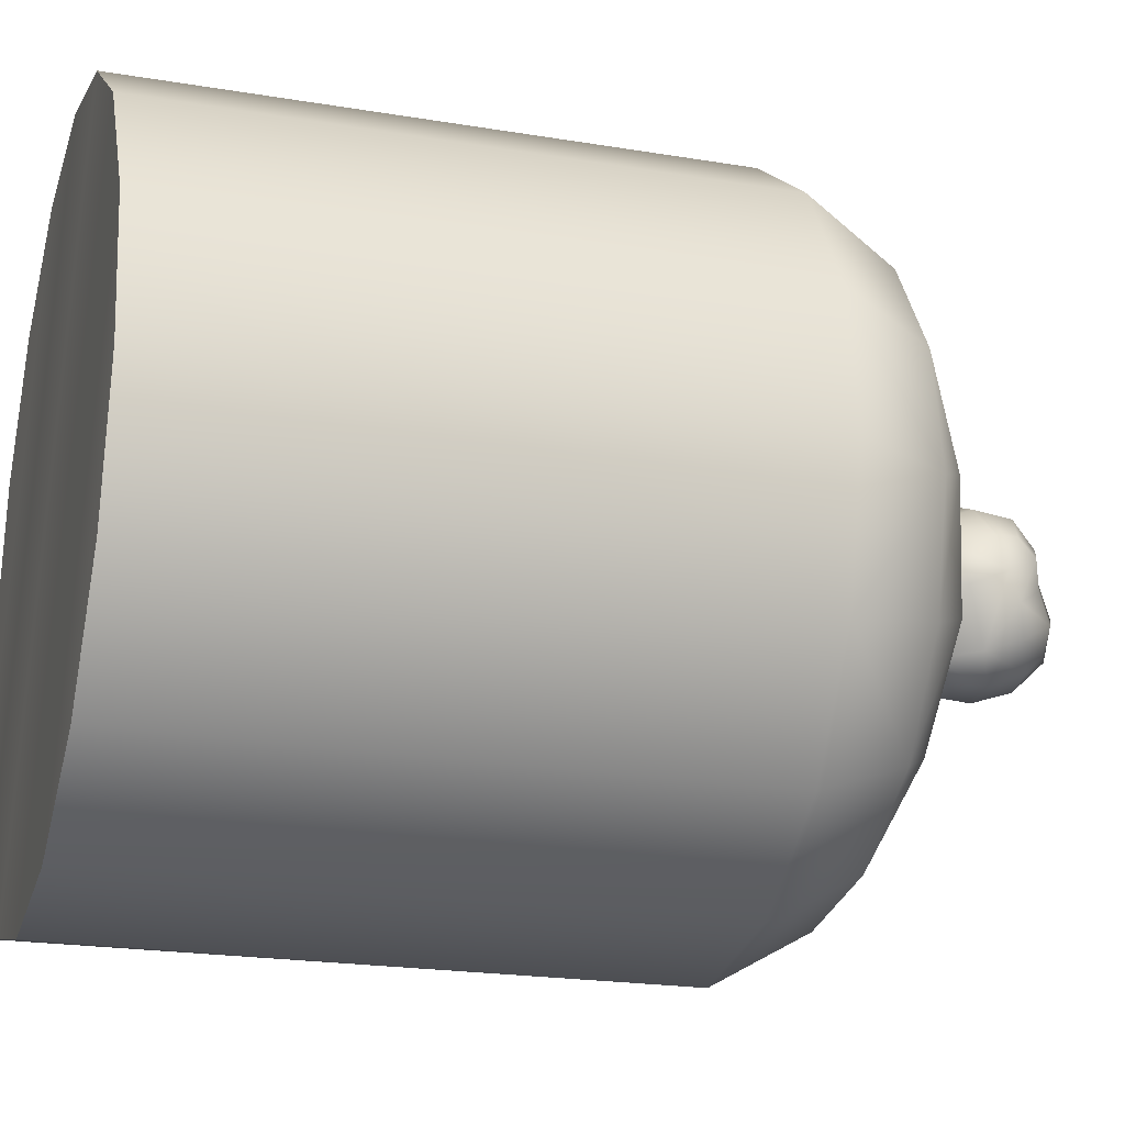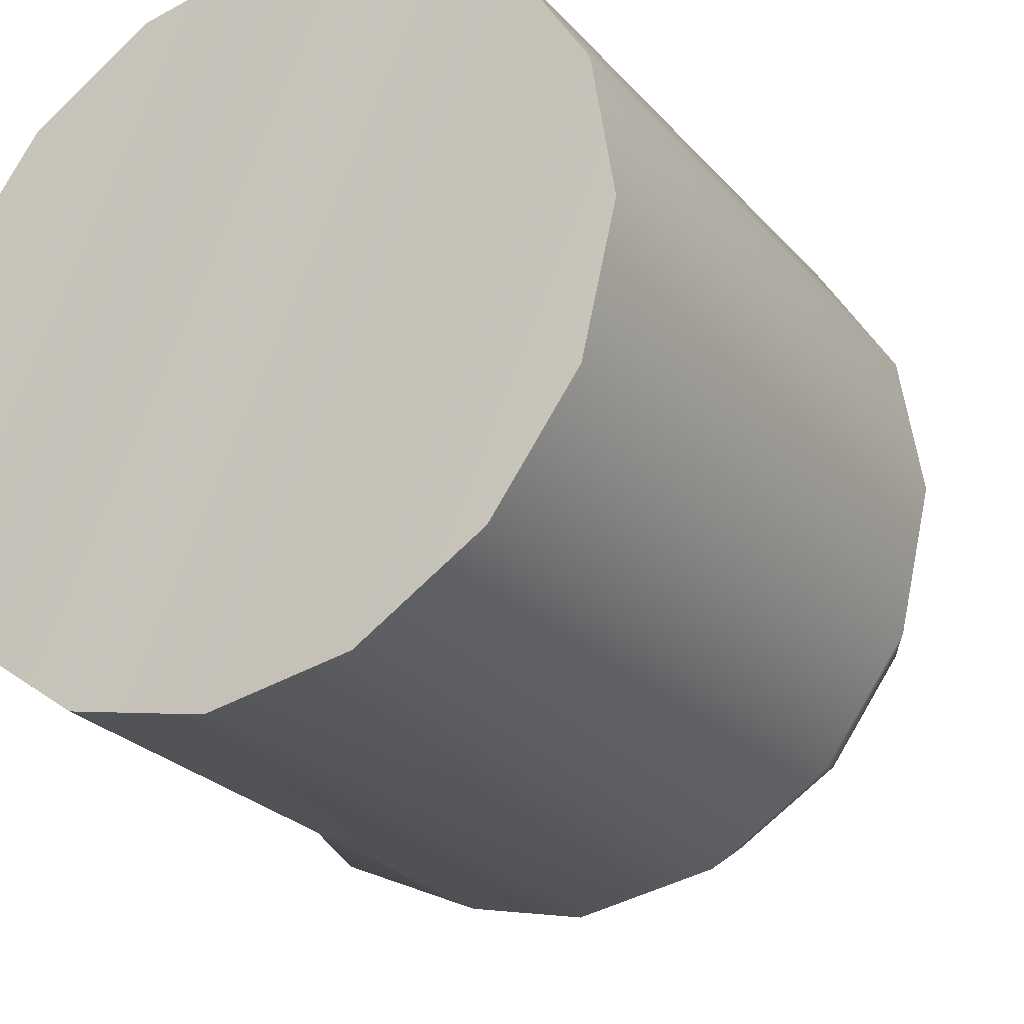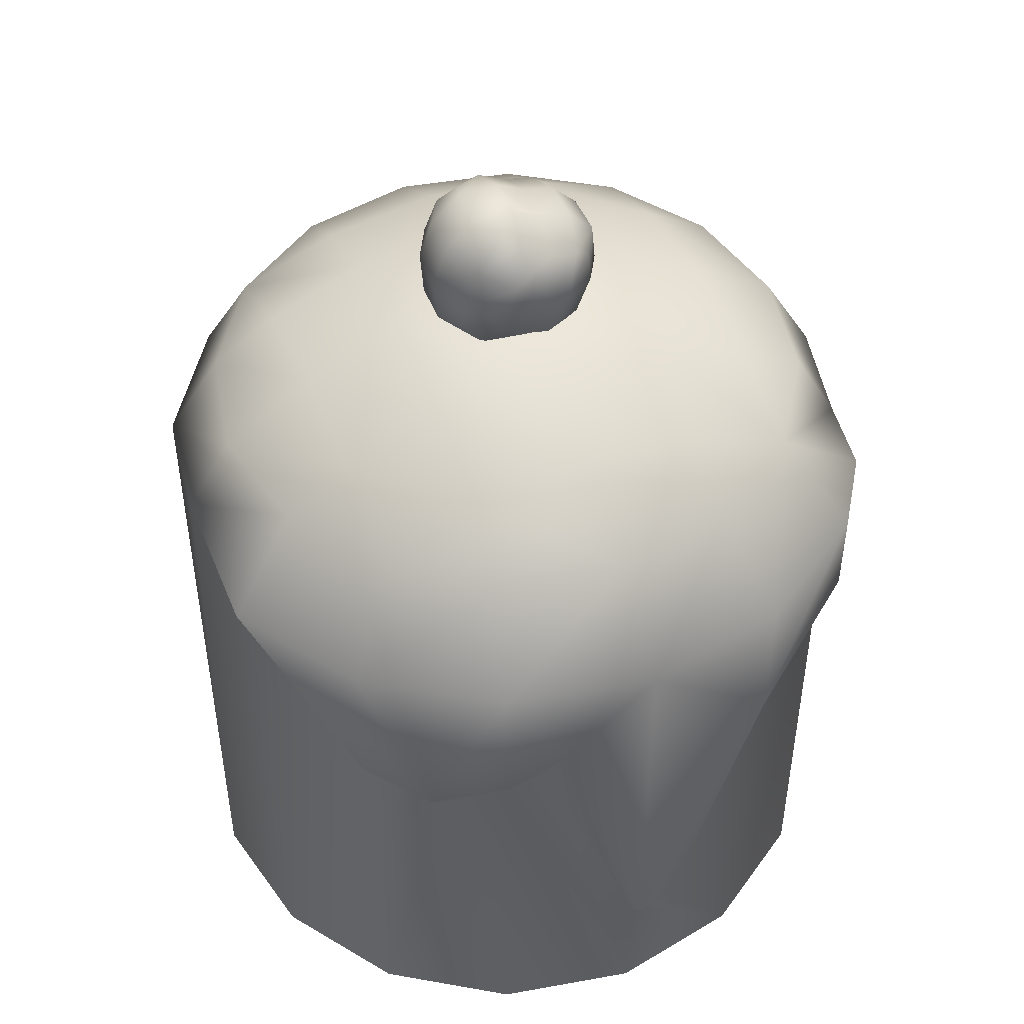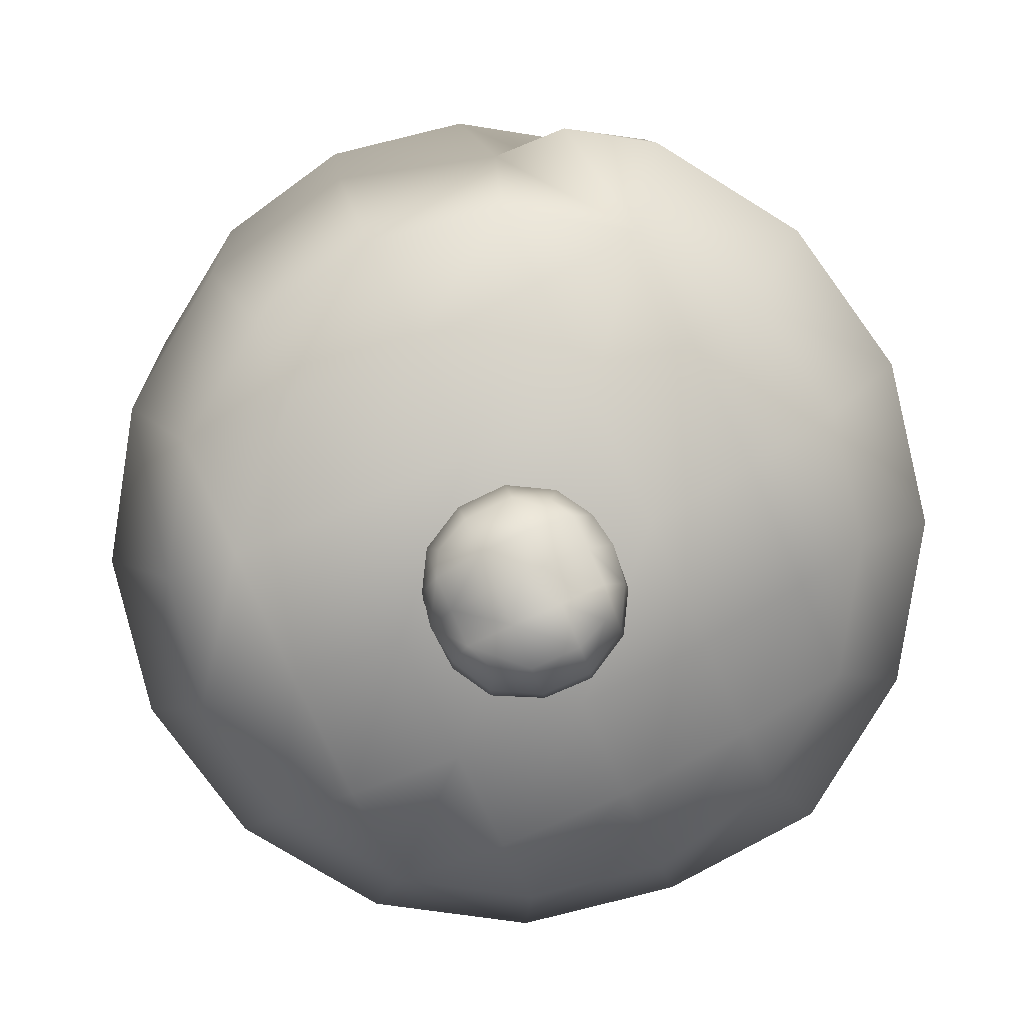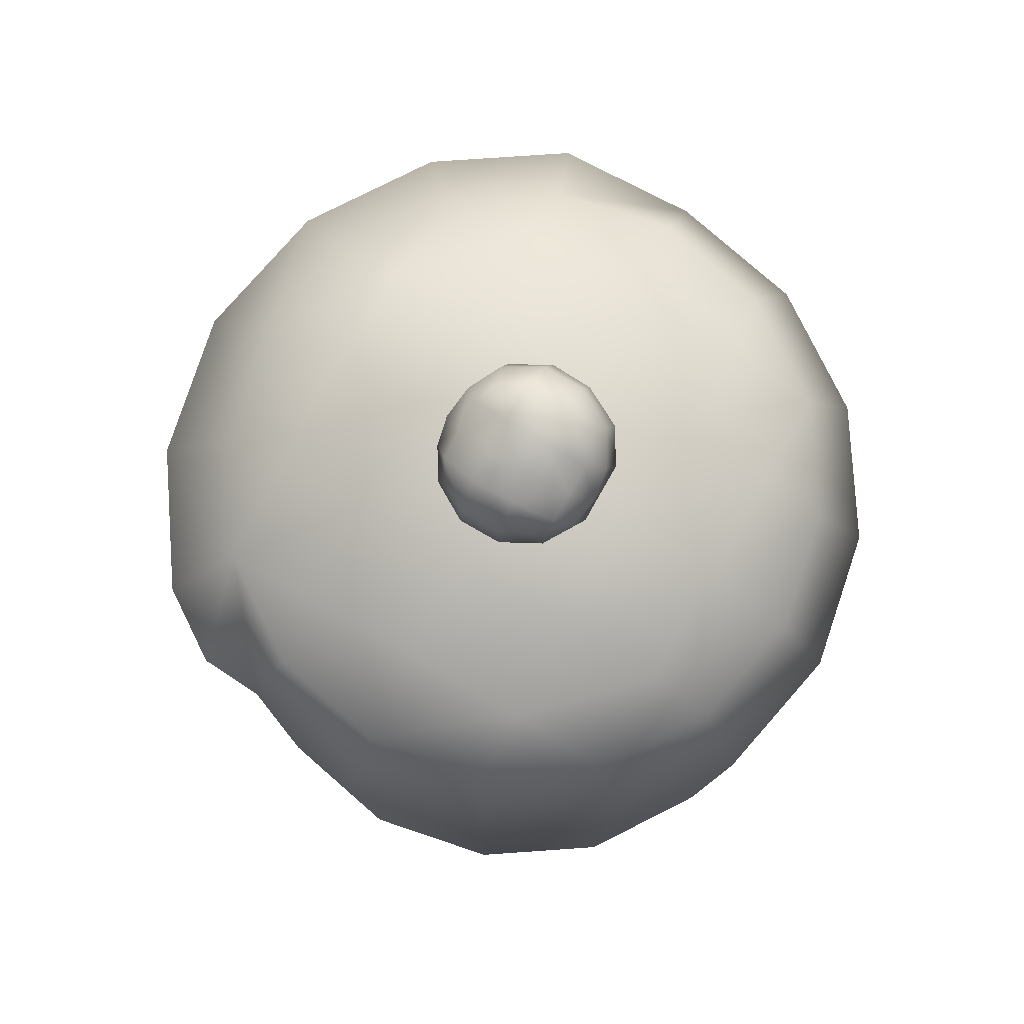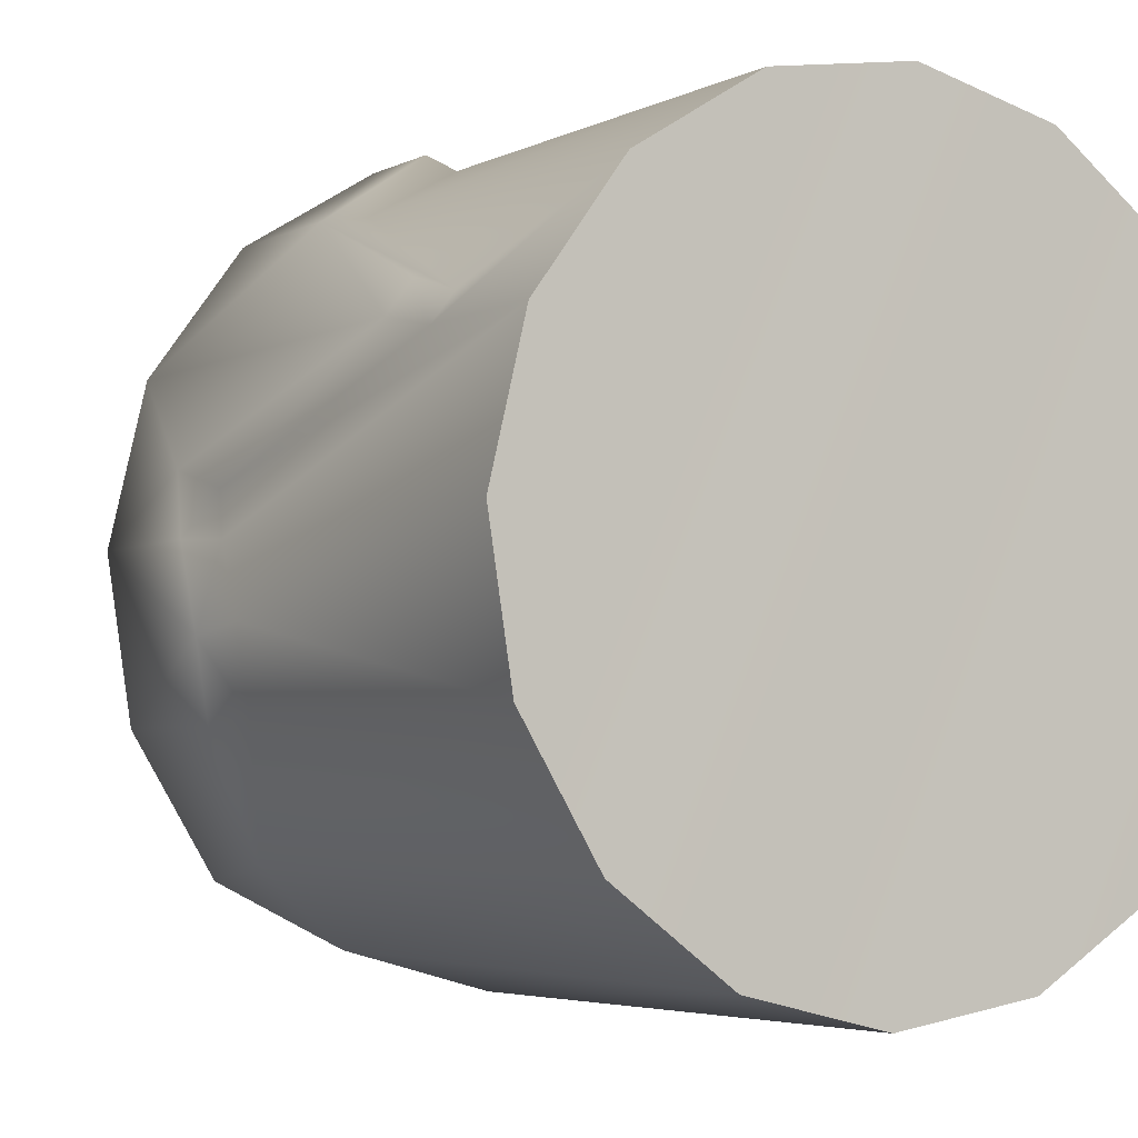
<metadata>
{"format":"obj","ext":"obj","renderer":"f3d","projection":"perspective","resolution":1024,"background":"white","views":[{"elev":-21.3,"azim":73.3,"up":"+Z"},{"elev":-26.8,"azim":31.7,"up":"+Z"},{"elev":48.0,"azim":-87.8,"up":"+Y"},{"elev":9.5,"azim":176.0,"up":"+Z"},{"elev":79.8,"azim":54.6,"up":"+Y"},{"elev":-4.2,"azim":-32.3,"up":"+Z"}]}
</metadata>
<code>
g pictureEvent05Item13
v 0.3924 -0.3866 -0.01353
v 0.3566 -0.3866 -0.1647
v 0.2655 -0.3866 -0.2897
v 0.1337 -0.3866 -0.3711
v 0.3692 -0.3866 0.1386
v -0.01845 -0.3866 -0.3954
v 0.2888 -0.3866 0.2704
v -0.1687 -0.3866 -0.3595
v 0.1637 -0.3866 0.3615
v -0.2927 -0.3866 -0.2684
v 0.0145 -0.3866 0.3974
v -0.3731 -0.3866 -0.1366
v -0.1386 -0.3866 0.3731
v -0.3974 -0.3866 0.01554
v -0.2694 -0.3866 0.2917
v -0.3605 -0.3866 0.1667
v 0.313 0.3489 0.1183
v 0.2888 0.2452 0.2704
v 0.2442 0.3489 0.2297
v 0.3692 0.2462 0.1386
v 0.3324 0.3499 -0.01159
v 0.3692 -0.3866 0.1386
v 0.2888 -0.3866 0.2704
v 0.3924 -0.3866 -0.01353
v 0.3924 0.2462 -0.01353
v 0.3566 -0.3866 -0.1647
v 0.3566 0.2462 -0.1647
v 0.3023 0.3499 -0.1395
v 0.2655 -0.3866 -0.2897
v 0.2248 0.3499 -0.2461
v 0.2655 0.2462 -0.2897
v 0.1337 -0.3866 -0.3711
v 0.1133 0.3489 -0.3149
v 0.1337 0.2462 -0.3711
v -0.01845 -0.3866 -0.3954
v -0.01651 0.3489 -0.3353
v -0.01845 0.2452 -0.3954
v -0.1687 -0.3866 -0.3595
v -0.1435 0.3479 -0.3052
v -0.1648 0.2704 -0.3527
v -0.2491 0.3489 -0.2277
v -0.1648 0.2704 -0.3527
v -0.1435 0.3479 -0.3052
v -0.3101 0.2491 -0.2849
v -0.3169 0.3489 -0.1163
v -0.3954 0.2501 -0.1453
v -0.3373 0.3499 0.0136
v -0.4206 0.2501 0.01651
v -0.3063 0.3499 0.1415
v -0.3828 0.2501 0.1764
v -0.2287 0.3499 0.2472
v -0.2859 0.2501 0.3092
v -0.2859 0.09307 0.3092
v -0.1173 0.3489 0.316
v -0.1464 0.2501 0.3954
v -0.2927 0.1919 -0.2684
v -0.3954 0.08822 -0.1453
v -0.2927 -0.3866 -0.2684
v -0.1687 -0.3866 -0.3595
v -0.3731 -0.3866 -0.1366
v -0.4197 0.064 -0.06877
v -0.3731 0.0543 -0.1366
v -0.3974 0.03105 -0.05714
v -0.3974 -0.3866 0.01554
v -0.3974 0.06012 0.01554
v -0.3605 -0.3866 0.1667
v -0.4206 0.09404 0.01651
v -0.3886 0.08338 0.06206
v -0.4051 0.1347 0.08144
v -0.3828 -0.2035 0.1764
v -0.3605 -0.2364 0.1667
v -0.2694 -0.3866 0.2917
v -0.3576 -0.2054 0.2103
v -0.3382 -0.2384 0.1968
v -0.2627 0.04655 0.3082
v -0.1386 -0.3866 0.3731
v -0.1464 0.1473 0.3954
v -0.1386 0.1028 0.3731
v -0.02814 0.221 0.3819
v 0.0145 -0.3866 0.3974
v 0.01353 0.2714 0.3838
v 0.1637 -0.3866 0.3615
v -0.0543 0.2549 0.41
v 0.01159 0.3489 0.3373
v 0.1385 0.3479 0.3072
v 0.1637 0.2452 0.3615
v 0.2888 -0.3866 0.2704
v 0.2442 0.3489 0.2297
v 0.2888 0.2452 0.2704
v -0.3373 0.3499 0.0136
v -0.3169 0.3489 -0.1163
v -0.2714 0.3935 -0.01741
v -0.3063 0.3499 0.1415
v -0.2181 0.3925 -0.1618
v -0.2491 0.3489 -0.2277
v -0.1435 0.3479 -0.3052
v -0.2171 0.4129 0.09985
v -0.2287 0.3499 0.2472
v -0.1725 0.4381 -0.06296
v -0.1018 0.4119 -0.2151
v -0.01651 0.3489 -0.3353
v -0.1628 0.3935 0.2171
v -0.1173 0.3489 0.316
v -0.1183 0.4545 0.0543
v -0.05624 0.4545 -0.1163
v 0.0145 0.3925 -0.2694
v 0.1133 0.3489 -0.3149
v -0.064 0.4381 0.1716
v 0.06005 0.4381 -0.1696
v -0.001974 0.4691 0.001004
v -0.01845 0.3925 0.2714
v 0.01159 0.3489 0.3373
v 0.1589 0.3935 -0.2151
v 0.2248 0.3499 -0.2461
v 0.0523 0.4545 0.1183
v 0.09784 0.4119 0.2171
v 0.1385 0.3479 0.3072
v 0.1143 0.4545 -0.0523
v 0.2132 0.4129 -0.09784
v 0.3023 0.3499 -0.1395
v 0.1686 0.4381 0.06496
v 0.2141 0.3925 0.1638
v 0.2442 0.3489 0.2297
v 0.313 0.3489 0.1183
v 0.2665 0.3935 0.01942
v 0.3324 0.3499 -0.01159
v 0.093 0.4778 -0.01256
v 0.06489 0.4352 -0.01353
v 0.08718 0.4681 0.0262
v 0.04357 0.4545 -0.07458
v 0.0552 0.4565 0.06206
v 0.0959 0.5185 0.004881
v 0.09106 0.5078 0.04268
v 0.0678 0.5011 -0.06974
v 0.06199 0.4991 0.07853
v 0.01353 0.4555 0.08144
v 0.08428 0.5534 0.02426
v 0.08912 0.5321 -0.02419
v 0.08137 0.5369 0.04655
v 0.01935 0.4972 0.09791
v 0.05811 0.5427 0.07466
v 0.04648 0.5708 0.04946
v 0.07168 0.5602 -0.003841
v -0.03395 0.4642 0.0795
v -0.05334 0.4303 0.03395
v 0.01644 0.5418 0.09404
v -0.0262 0.5049 0.09404
v -0.0669 0.473 0.05721
v 0.00481 0.5699 0.06884
v -0.09307 0.4962 0.001004
v -0.07756 0.4526 -0.02128
v -0.05818 0.5137 0.07272
v -0.01845 0.534 0.09016
v -0.03686 0.5495 0.07756
v -0.07562 0.5272 0.04752
v -0.05043 0.5563 0.04946
v -0.008757 0.5786 0.0388
v 0.01062 0.5679 0.02523
v -0.08532 0.5379 0.0136
v -0.06303 0.5737 0.02039
v 0.03388 0.5786 0.01942
v -0.02329 0.596 0.007788
v 0.01935 0.596 -0.01062
v 0.05811 0.5766 -0.03291
v 0.06974 0.5427 -0.05423
v -0.08725 0.5127 -0.03873
v -0.08047 0.5544 -0.02613
v -0.064 0.5757 -0.01159
v -0.03977 0.5931 -0.03194
v 0.002872 0.5941 -0.05036
v 0.03485 0.5786 -0.0552
v 0.03679 0.5573 -0.07749
v -0.05237 0.5631 -0.06199
v -0.009726 0.564 -0.0804
v 0.03388 0.5166 -0.09203
v -0.05721 0.5204 -0.07652
v -0.01457 0.5214 -0.09397
v 0.02322 0.4759 -0.08912
v -0.02136 0.4352 -0.05714
v -0.01166 0.4681 -0.09106
v -0.0543 0.4671 -0.07265
v -0.07659 0.473 -0.04551
g pictureEvent05Item13_0
f 3 2 1
f 4 3 1
f 5 4 1
f 6 4 5
f 7 6 5
f 8 6 7
f 9 8 7
f 10 8 9
f 11 10 9
f 12 10 11
f 13 12 11
f 14 12 13
f 15 14 13
f 14 15 16
f 19 18 17
f 18 20 17
f 17 20 21
f 20 18 22
f 18 23 22
f 20 22 24
f 25 20 24
f 20 25 21
f 25 24 26
f 21 25 27
f 27 25 26
f 28 21 27
f 27 26 29
f 28 27 30
f 31 27 29
f 27 31 30
f 31 29 32
f 30 31 33
f 34 31 32
f 31 34 33
f 34 32 35
f 33 34 36
f 37 34 35
f 34 37 36
f 37 35 38
f 36 37 39
f 40 37 38
f 37 40 39
f 43 42 41
f 42 44 41
f 41 44 45
f 44 46 45
f 45 46 47
f 46 48 47
f 47 48 49
f 48 50 49
f 49 50 51
f 50 52 51
f 53 52 50
f 51 52 54
f 55 52 53
f 52 55 54
f 56 44 42
f 57 46 44
f 57 44 56
f 56 42 58
f 42 59 58
f 56 58 60
f 61 46 57
f 61 48 46
f 62 57 56
f 62 56 60
f 61 57 62
f 63 62 60
f 63 61 62
f 63 60 64
f 65 63 64
f 63 65 61
f 65 64 66
f 61 67 48
f 65 67 61
f 68 65 66
f 68 67 65
f 69 48 67
f 68 69 67
f 69 50 48
f 69 70 50
f 70 69 68
f 53 50 70
f 71 68 66
f 71 70 68
f 71 66 72
f 73 70 71
f 73 53 70
f 74 73 71
f 74 71 72
f 53 73 74
f 75 74 72
f 75 53 74
f 75 72 76
f 77 53 75
f 77 55 53
f 78 75 76
f 78 77 75
f 79 78 76
f 79 77 78
f 79 76 80
f 81 79 80
f 81 80 82
f 83 55 77
f 79 83 77
f 81 83 79
f 54 55 83
f 54 83 81
f 84 54 81
f 84 81 85
f 86 81 82
f 81 86 85
f 86 82 87
f 85 86 88
f 89 86 87
f 86 89 88
f 92 91 90
f 92 90 93
f 94 91 92
f 94 95 91
f 96 95 94
f 97 92 93
f 97 93 98
f 99 94 92
f 99 92 97
f 100 96 94
f 100 94 99
f 101 96 100
f 102 97 98
f 103 102 98
f 104 99 97
f 104 97 102
f 105 100 99
f 105 99 104
f 106 101 100
f 106 100 105
f 107 101 106
f 108 102 103
f 108 104 102
f 109 106 105
f 107 106 109
f 110 105 104
f 110 104 108
f 109 105 110
f 111 108 103
f 112 111 103
f 113 107 109
f 114 107 113
f 115 110 108
f 115 108 111
f 116 111 112
f 116 115 111
f 117 116 112
f 118 109 110
f 113 109 118
f 118 110 115
f 114 113 119
f 119 113 118
f 120 114 119
f 121 118 115
f 121 115 116
f 119 118 121
f 122 116 117
f 122 121 116
f 123 122 117
f 124 122 123
f 120 119 125
f 125 119 121
f 125 121 122
f 124 125 122
f 126 120 125
f 126 125 124
f 129 128 127
f 127 128 130
f 129 131 128
f 129 127 132
f 129 133 131
f 133 129 132
f 134 127 130
f 132 127 134
f 133 135 131
f 131 135 136
f 133 132 137
f 138 132 134
f 137 132 138
f 133 139 135
f 139 133 137
f 135 140 136
f 139 141 135
f 135 141 140
f 139 137 142
f 141 139 142
f 143 137 138
f 142 137 143
f 136 140 144
f 136 144 145
f 141 146 140
f 140 147 144
f 140 146 147
f 144 148 145
f 144 147 148
f 141 142 149
f 146 141 149
f 145 148 150
f 151 145 150
f 147 152 148
f 146 153 147
f 147 153 152
f 153 146 154
f 146 149 154
f 153 154 152
f 148 152 155
f 150 148 155
f 152 154 156
f 155 152 156
f 154 149 157
f 156 154 157
f 158 149 142
f 158 157 149
f 155 156 159
f 155 159 150
f 156 157 160
f 156 160 159
f 158 142 161
f 161 142 143
f 157 158 162
f 157 162 160
f 158 161 163
f 161 143 163
f 158 163 162
f 143 164 163
f 143 138 164
f 138 165 164
f 138 134 165
f 150 159 166
f 159 160 167
f 159 167 166
f 160 162 168
f 160 168 167
f 162 163 169
f 162 169 168
f 163 164 170
f 163 170 169
f 164 165 171
f 164 171 170
f 165 172 171
f 165 134 172
f 170 171 172
f 167 168 173
f 168 169 173
f 169 170 174
f 174 170 172
f 173 169 174
f 134 175 172
f 174 172 175
f 134 130 175
f 167 173 176
f 166 167 176
f 173 174 177
f 177 174 175
f 176 173 177
f 130 178 175
f 177 175 178
f 130 179 178
f 180 177 178
f 176 177 180
f 179 180 178
f 181 176 180
f 179 181 180
f 166 176 181
f 179 151 181
f 182 166 181
f 151 182 181
f 150 166 182
f 151 150 182

</code>
